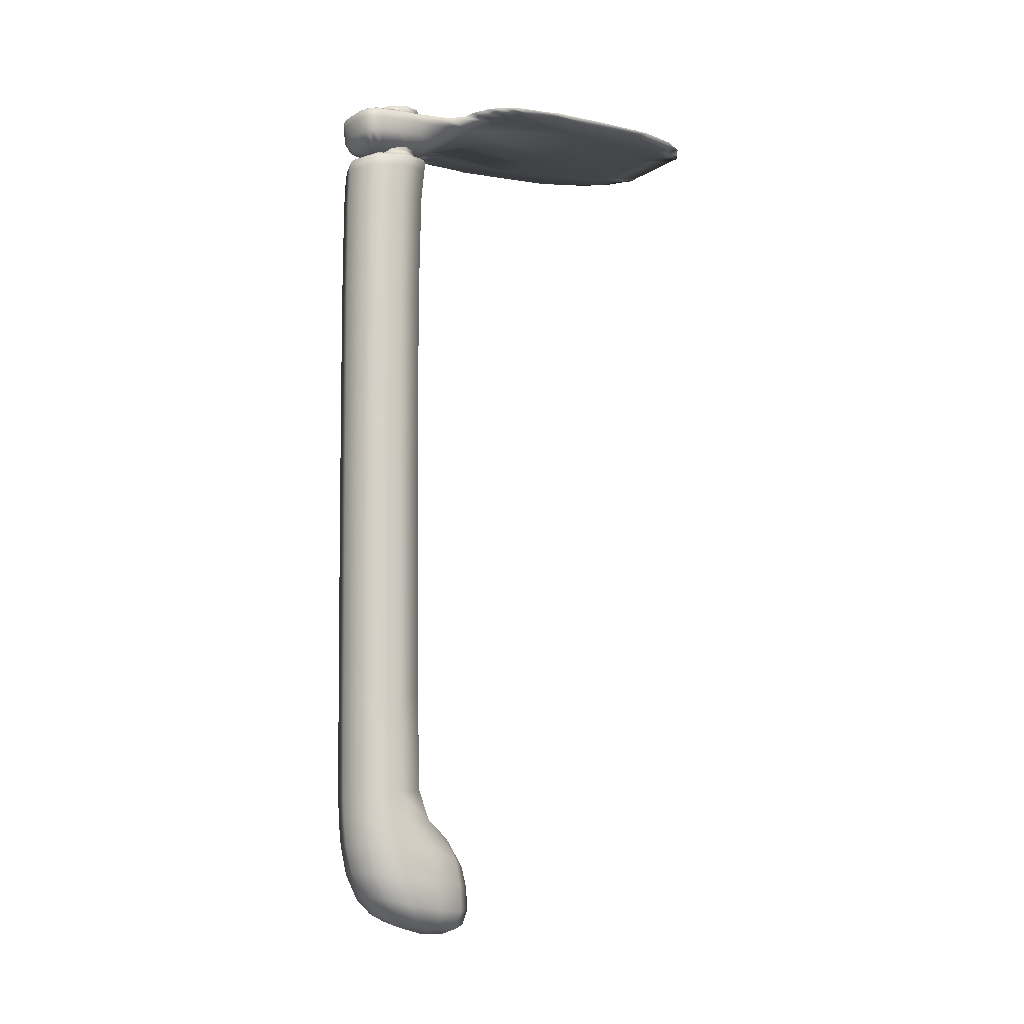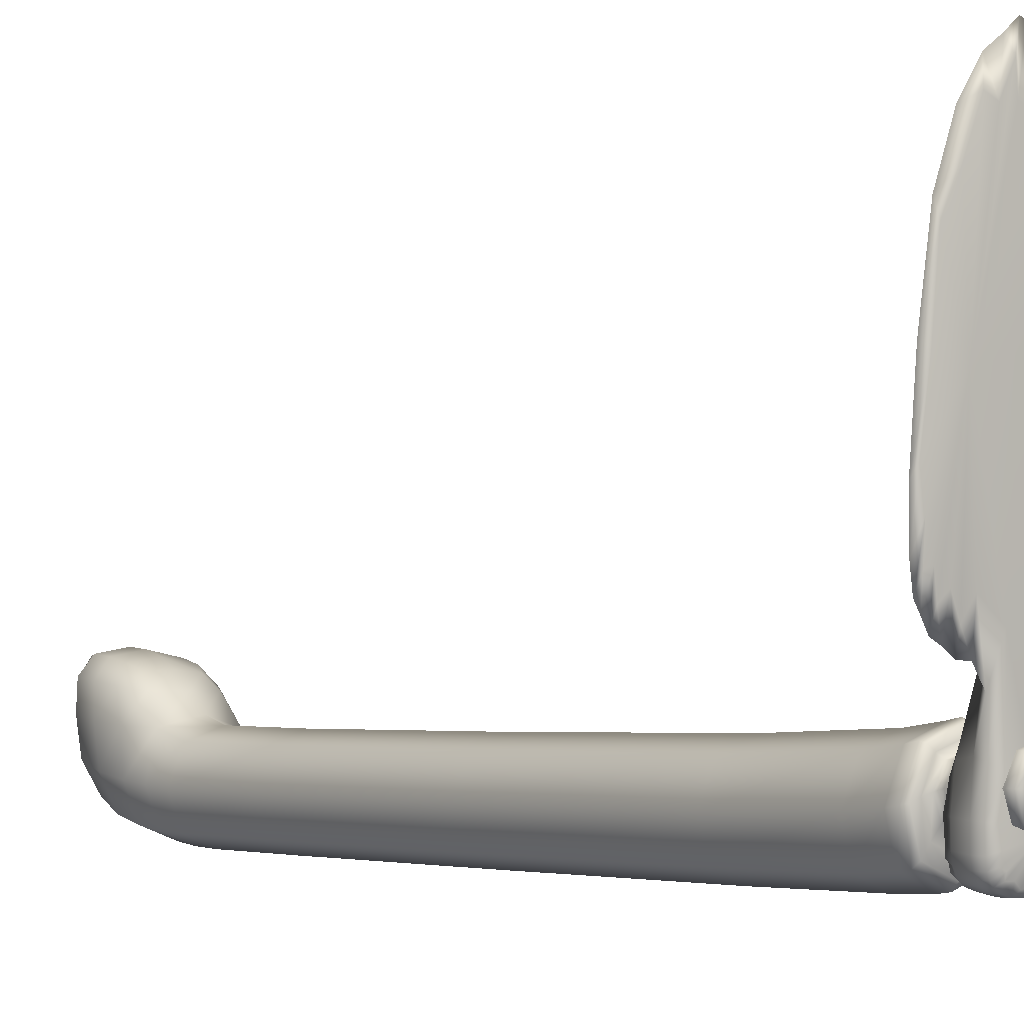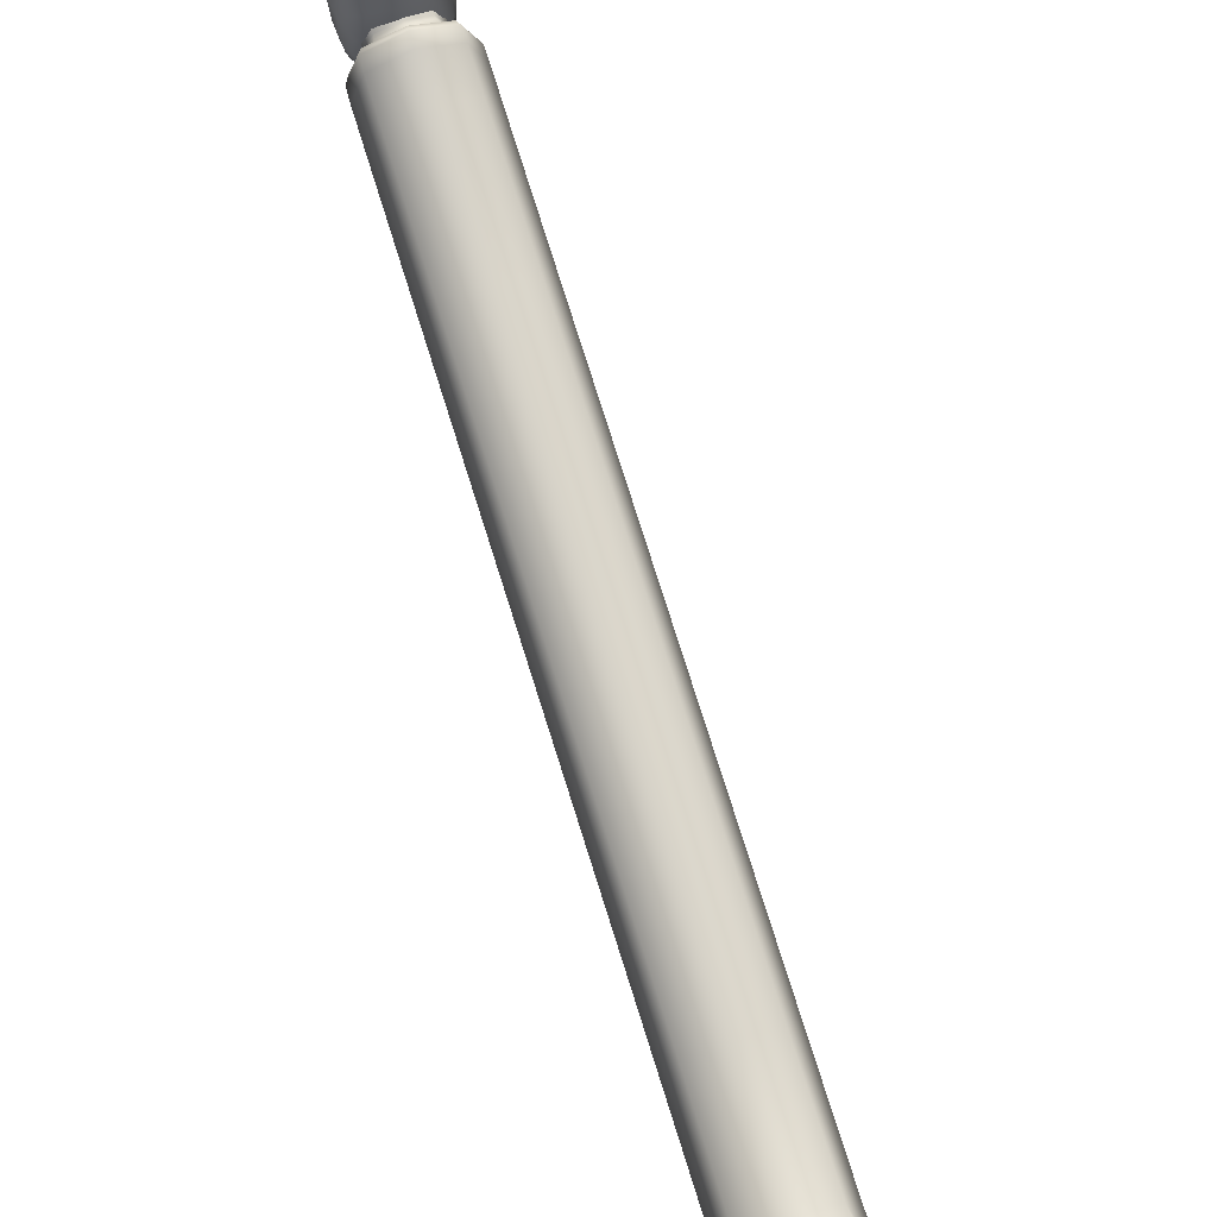
<metadata>
{"format":"obj","ext":"obj","renderer":"f3d","projection":"perspective","resolution":1024,"background":"white","views":[{"elev":-11.5,"azim":54.6,"up":"+Z"},{"elev":-4.0,"azim":-38.1,"up":"+Y"},{"elev":77.7,"azim":162.5,"up":"+Y"}]}
</metadata>
<code>
o Cube_Cube.001
v -0.04528 0.1035 -0.3912
v -0.04339 0.1081 -0.4188
v -0.04158 0.07658 -0.4138
v -0.04339 0.06826 -0.3871
v -0.03019 0.1118 -0.4374
v -0.02889 0.08404 -0.4314
v -0.02264 0.06381 -0.4234
v -0.02889 0.05101 -0.4085
v -0.03019 0.03863 -0.3835
v 0 0.04211 -0.4068
v 0 0.02787 -0.3822
v 0 0.06178 -0.425
v 0.02264 0.06381 -0.4234
v 0.02889 0.05101 -0.4085
v 0.03019 0.03863 -0.3835
v 0.04158 0.07658 -0.4138
v 0.04339 0.06826 -0.3871
v 0.02889 0.08404 -0.4314
v 0.03019 0.1118 -0.4374
v 0.04339 0.1081 -0.4188
v 0.04528 0.1035 -0.3912
v -0.04416 0.09947 -0.3593
v -0.04169 0.1268 -0.3676
v -0.04339 0.1309 -0.3943
v -0.03441 0.09819 -0.3281
v -0.02935 0.1236 -0.347
v -0.02264 0.1367 -0.3602
v -0.02889 0.1426 -0.3749
v -0.03019 0.1476 -0.396
v -0.01467 0.0506 0.4533
v 0.000462 0.04758 0.4529
v 0.000102 0.06507 0.4546
v -0.0181 0.06502 0.4547
v 0.01572 0.05102 0.453
v 0.0186 0.0653 0.4545
v 0.01509 0.07967 0.4559
v 3.3e-05 0.08274 0.4563
v -0.01488 0.07954 0.456
v 0 0.08624 -0.4372
v 0 0.1131 -0.4439
v 0.03019 0.08712 0.3799
v 0.03019 0.08373 0.3475
v 0 0.09554 0.3486
v 0 0.0993 0.381
v 0.03019 0.08164 0.2363
v 0 0.09309 0.2374
v -0.03019 0.08164 0.2363
v -0.03019 0.08373 0.3475
v -0.03019 0.08712 0.3799
v 0.03019 0.02215 0.374
v 0.03019 0.02077 0.3418
v 0.04151 0.05225 0.3446
v 0.04151 0.05463 0.3769
v 0.03019 0.02058 0.2308
v 0.04151 0.05111 0.2336
v -0.03019 0.02215 0.374
v -0.03019 0.02077 0.3418
v 0 0.008967 0.3407
v 0 0.009968 0.3729
v -0.03019 0.02058 0.2308
v 0 0.009126 0.2297
v -0.04151 0.05225 0.3446
v -0.04151 0.05463 0.3769
v -0.04151 0.05111 0.2336
v 0.03019 0.08596 -0.2
v 0.03064 0.08862 -0.2983
v 0 0.09985 -0.2969
v 0 0.09724 -0.199
v 0.03441 0.09819 -0.3281
v 0 0.1075 -0.3219
v -0.03064 0.08862 -0.2983
v -0.03019 0.08596 -0.2
v 0.03019 0.02584 -0.2055
v 0.03019 0.02757 -0.3036
v 0.04162 0.05784 -0.301
v 0.04151 0.0559 -0.2028
v 0.03019 0.02895 -0.3301
v 0.04227 0.06006 -0.3286
v -0.03019 0.02584 -0.2055
v -0.03019 0.02757 -0.3036
v 0 0.01629 -0.3046
v 0 0.01457 -0.2065
v -0.03019 0.02895 -0.3301
v 0 0.01764 -0.3307
v -0.04162 0.05784 -0.301
v -0.04151 0.0559 -0.2028
v -0.04227 0.06006 -0.3286
v 0.03019 0.1476 -0.396
v 0.02889 0.1502 -0.4189
v 0 0.1557 -0.4188
v 0 0.1532 -0.3966
v 0.02264 0.1486 -0.4337
v 0 0.1513 -0.4364
v -0.02264 0.1486 -0.4337
v -0.02889 0.1502 -0.4189
v 0.04158 0.1341 -0.4199
v 0.04339 0.1309 -0.3943
v 0.02889 0.1357 -0.4381
v 0 0.1235 -0.3405
v 0.02935 0.1236 -0.347
v 0.02264 0.1367 -0.3602
v 0 0.1384 -0.3597
v 0 0.1366 -0.4444
v -0.02889 0.1357 -0.4381
v 0.04416 0.09947 -0.3593
v 0.04169 0.1268 -0.3676
v 0.02889 0.1426 -0.3749
v 0 0.1478 -0.3772
v -0.04158 0.1341 -0.4199
v 0.03019 0.03178 -0.3545
v 0.04319 0.06288 -0.3557
v -0.03019 0.03178 -0.3545
v 0 0.02048 -0.3542
v -0.04319 0.06288 -0.3557
v -0.03019 0.08311 0.01548
v -0.04151 0.05299 0.01274
v -0.03019 0.02287 0.009997
v 0 0.01158 0.008969
v 0.03019 0.02287 0.009997
v 0.04151 0.05299 0.01274
v 0.03019 0.08311 0.01548
v 0 0.09441 0.01651
v -0.01896 0.0835 0.4554
v -0.02604 0.06505 0.4537
v -0.01962 0.084 0.4487
v -0.02689 0.06521 0.447
v -0.01892 0.04677 0.445
v -0.01853 0.04682 0.4518
v 0.001228 0.04039 0.4508
v 0.002027 0.04057 0.4437
v 0.02244 0.04816 0.444
v 0.02069 0.04767 0.4513
v 0.02732 0.06583 0.4532
v 0.029 0.06649 0.4461
v 0.02032 0.08447 0.4484
v 0.01939 0.08379 0.4552
v 5.5e-05 0.09049 0.456
v 8.8e-05 0.09113 0.4493
v -0.01911 0.07935 0.3983
v -0.02338 0.08313 0.396
v -0.03214 0.06027 0.3939
v -0.02626 0.06294 0.3968
v -0.0279 0.08749 0.3945
v -0.03837 0.05775 0.3918
v -0.0279 0.02801 0.3891
v -0.02336 0.03742 0.3919
v -0.01897 0.04661 0.3952
v 5.1e-05 0.02887 0.3911
v 0.000405 0.04062 0.3945
v 0 0.01686 0.3881
v 0.0279 0.02801 0.3891
v 0.02345 0.03746 0.3918
v 0.01968 0.04688 0.395
v 0.0322 0.06031 0.3939
v 0.02668 0.0632 0.3966
v 0.03837 0.05775 0.3918
v 0.0279 0.08749 0.3945
v 0.0234 0.08314 0.396
v 0.01925 0.07944 0.3982
v 2e-06 0.09171 0.3968
v 1.8e-05 0.08552 0.3988
v 0 0.09864 0.3955
v 0.01912 0.08193 0.4151
v 0.01825 0.07966 0.4038
v 5.3e-05 0.08494 0.4044
v 8.8e-05 0.08754 0.4159
v -0.01783 0.07938 0.4039
v -0.01841 0.08146 0.4154
v 0.02123 0.0512 0.4112
v 0.01952 0.05105 0.4005
v 0.02573 0.06546 0.4021
v 0.02734 0.06674 0.4131
v -0.01771 0.04981 0.4122
v -0.0174 0.05021 0.4011
v 0.001216 0.04521 0.4002
v 0.002027 0.04465 0.411
v -0.02446 0.06469 0.4026
v -0.02523 0.06546 0.4139
v -0.01914 0.08312 0.4329
v -0.02622 0.06548 0.4313
v -0.01833 0.04825 0.4294
v 0.002331 0.04261 0.4281
v 0.02239 0.04985 0.4283
v 0.02865 0.06695 0.4303
v 0.01996 0.08365 0.4326
v 0.000101 0.08982 0.4335
v -0.0299 0.08881 0.3906
v -0.04111 0.05621 0.3876
v -0.0299 0.0236 0.3846
v 0 0.01138 0.3835
v 0.0299 0.0236 0.3846
v 0.04111 0.05621 0.3876
v 0.0299 0.08881 0.3906
v 0 0.101 0.3917
v 0.03089 0.05192 0.4059
v 0.02641 0.03814 0.4025
v 0.001121 0.04406 0.3973
v 0.02566 0.07082 0.4055
v 0.02796 0.02951 0.4039
v 0.02309 0.02775 0.4016
v 0.02324 0.02245 0.4032
v 0.01678 0.02278 0.4011
v 0.01149 0.01807 0.4028
v 0.001121 0.02057 0.4009
v -0.009247 0.01807 0.4028
v -0.01453 0.02278 0.4011
v -0.021 0.02245 0.4032
v -0.02085 0.02775 0.4016
v -0.02572 0.02951 0.4039
v -0.02417 0.03814 0.4025
v -0.02865 0.05192 0.4059
v -0.02342 0.07082 0.4055
v -0.01718 0.09481 0.4098
v 0.001121 0.09588 0.4078
v 0.01942 0.09481 0.4098
v 0.03333 0.02421 0.428
v 0.03249 0.02387 0.4373
v 0.02996 0.01945 0.437
v 0.03099 0.01955 0.4276
v 0.02796 0.02611 0.4412
v 0.02309 0.0241 0.4416
v 0.02324 0.01905 0.4406
v 0.02713 0.01586 0.4366
v 0.02787 0.01604 0.4273
v 0.03471 0.1413 0.4408
v 0.02526 0.1085 0.4217
v 0.001121 0.1202 0.4223
v 0.001121 0.1686 0.4401
v -0.02302 0.1085 0.4217
v -0.03247 0.1413 0.4408
v -0.01212 0.01057 0.4268
v -0.01164 0.01269 0.4128
v 0.001121 0.01214 0.4125
v 0.001121 0.009751 0.4267
v 0.01388 0.01269 0.4128
v 0.01436 0.01057 0.4268
v -0.03272 0.07906 0.4186
v -0.035 0.08104 0.4334
v -0.03378 0.05068 0.4162
v -0.03475 0.04926 0.4303
v 0.03699 0.04926 0.4303
v 0.03602 0.05068 0.4162
v 0.03497 0.07906 0.4186
v 0.03724 0.08104 0.4334
v -0.02563 0.01604 0.4273
v -0.02489 0.01586 0.4366
v -0.02772 0.01945 0.437
v -0.02875 0.01955 0.4276
v -0.021 0.01905 0.4406
v -0.02085 0.0241 0.4416
v -0.02572 0.02611 0.4412
v -0.03025 0.02387 0.4373
v -0.03109 0.02421 0.428
v -0.01164 0.01057 0.4361
v -0.01995 0.01301 0.4364
v -0.02075 0.01288 0.427
v -0.009247 0.01467 0.4402
v -0.01453 0.01913 0.4412
v -0.03202 0.03387 0.4145
v -0.0332 0.03212 0.4288
v -0.03025 0.02599 0.414
v 0.03602 0.04856 0.4395
v 0.03427 0.03172 0.4381
v 0.03544 0.03212 0.4288
v 0.03089 0.04853 0.4433
v 0.02641 0.03449 0.4426
v 0.02219 0.01516 0.4128
v 0.02299 0.01288 0.427
v 0.02713 0.01798 0.4132
v -0.02865 0.04853 0.4433
v -0.02417 0.03449 0.4426
v 0.001121 0.04142 0.4449
v -0.02525 0.07285 0.4463
v 0.001121 0.01693 0.441
v 0.01149 0.01467 0.4402
v 0.01678 0.01913 0.4412
v 0.02749 0.07285 0.4463
v 0.03374 0.1444 0.4534
v 0.001121 0.1486 0.4549
v -0.0315 0.1444 0.4534
v 0.01388 0.01057 0.4361
v 0.02219 0.01301 0.4364
v 0.03427 0.03387 0.4145
v 0.03249 0.02599 0.414
v -0.03378 0.04856 0.4395
v -0.03202 0.03172 0.4381
v -0.01995 0.01516 0.4128
v -0.02489 0.01798 0.4132
v -0.02772 0.0216 0.4134
v 0.03673 0.07804 0.4424
v 0.04091 0.1124 0.4459
v -0.03867 0.1124 0.4459
v -0.03448 0.07804 0.4424
v 0.001121 0.009997 0.4361
v 0.02996 0.0216 0.4134
v 0.02928 0.3989 0.4761
v 0.02652 0.4432 0.4764
v 0.001121 0.4436 0.4764
v 0.001121 0.4004 0.4762
v 0.02928 0.3996 0.4687
v 0.001121 0.4011 0.4689
v -0.02704 0.3996 0.4687
v -0.02428 0.4432 0.4764
v -0.02704 0.3989 0.4761
v 0.001121 0.2859 0.4561
v 0.03469 0.281 0.456
v -0.03245 0.281 0.456
v 0.001121 0.283 0.4671
v -0.03236 0.28 0.4667
v 0.0346 0.28 0.4667
v -0.06832 0.2698 0.4657
v -0.05326 0.1613 0.4543
v -0.04358 0.402 0.4762
v -0.04616 0.4234 0.4774
v -0.05639 0.4002 0.4759
v -0.06706 0.4048 0.4757
v -0.07919 0.368 0.4729
v -0.09129 0.3391 0.4697
v -0.09296 0.2787 0.4648
v -0.09634 0.2232 0.4592
v -0.09094 0.1977 0.4574
v -0.09005 0.171 0.4544
v -0.08333 0.1742 0.4553
v -0.07917 0.1547 0.4529
v -0.07115 0.1628 0.4543
v -0.06235 0.1453 0.4521
v 0.05237 0.1275 0.4476
v 0.0555 0.1613 0.4543
v 0.0556 0.1615 0.4469
v 0.06459 0.1458 0.4466
v 0.06384 0.1282 0.4477
v 0.06459 0.1453 0.4521
v -0.06662 0.4244 0.4747
v -0.08242 0.3972 0.4722
v -0.06706 0.4053 0.4702
v -0.07919 0.3687 0.4662
v -0.09129 0.3396 0.4642
v -0.09517 0.3517 0.4681
v -0.05012 0.1275 0.4476
v -0.05336 0.1615 0.4469
v -0.0616 0.1282 0.4477
v -0.06235 0.1458 0.4466
v -0.06832 0.2706 0.4556
v -0.04358 0.4026 0.4692
v -0.07115 0.1634 0.4475
v -0.07917 0.1552 0.4474
v -0.08333 0.1748 0.4486
v -0.09005 0.1715 0.4489
v -0.09094 0.1983 0.4507
v -0.09634 0.2237 0.4536
v -0.09296 0.2793 0.4581
v -0.05639 0.4008 0.4692
v -0.04616 0.4239 0.4719
v 0.07056 0.2698 0.4657
v 0.04582 0.402 0.4762
v 0.07339 0.1628 0.4543
v 0.08141 0.1547 0.4529
v 0.08557 0.1742 0.4553
v 0.0923 0.171 0.4544
v 0.09318 0.1977 0.4574
v 0.09858 0.2232 0.4592
v 0.0952 0.2787 0.4648
v 0.09353 0.3391 0.4697
v 0.08143 0.368 0.4729
v 0.06931 0.4048 0.4757
v 0.05863 0.4002 0.4759
v 0.0484 0.4234 0.4774
v 0.03927 0.4435 0.4764
v 0.04582 0.4026 0.4692
v 0.04472 0.445 0.4766
v 0.0484 0.4239 0.4719
v -0.03703 0.4435 0.4764
v -0.04248 0.445 0.4766
v -0.09304 0.1574 0.4504
v -0.08734 0.1492 0.4496
v -0.08077 0.1391 0.4487
v 0.05472 0.4355 0.4757
v 0.05863 0.4008 0.4692
v 0.06886 0.4244 0.4747
v 0.06931 0.4053 0.4702
v -0.05248 0.4355 0.4757
v 0.08466 0.3972 0.4722
v 0.08143 0.3687 0.4662
v 0.09741 0.3517 0.4681
v 0.09353 0.3396 0.4642
v 0.1025 0.2135 0.4555
v 0.1023 0.2808 0.4616
v 0.09858 0.2237 0.4536
v 0.0952 0.2793 0.4581
v -0.1003 0.2135 0.4555
v -0.1001 0.2808 0.4616
v 0.07057 0.2706 0.4556
v 0.09318 0.1983 0.4507
v 0.0923 0.1715 0.4489
v 0.08557 0.1748 0.4486
v 0.08141 0.1552 0.4474
v 0.07339 0.1634 0.4475
v 0.09918 0.1758 0.4521
v 0.09528 0.1574 0.4504
v 0.07427 0.1348 0.4483
v 0.08301 0.1391 0.4487
v -0.09693 0.1758 0.4521
v -0.07203 0.1348 0.4483
v 0.08958 0.1492 0.4496
g Cube_Cube.001_Cube_Cube.001_Material.001
f 1 2 3 4
f 2 5 6 3
f 3 6 7 8
f 4 3 8 9
f 9 8 10 11
f 8 7 12 10
f 10 12 13 14
f 11 10 14 15
f 15 14 16 17
f 14 13 18 16
f 16 18 19 20
f 17 16 20 21
f 1 22 23 24
f 22 25 26 23
f 23 26 27 28
f 24 23 28 29
f 30 31 32 33
f 31 34 35 32
f 32 35 36 37
f 33 32 37 38
f 13 12 39 18
f 12 7 6 39
f 39 6 5 40
f 18 39 40 19
f 41 42 43 44
f 42 45 46 43
f 43 46 47 48
f 44 43 48 49
f 50 51 52 53
f 51 54 55 52
f 52 55 45 42
f 53 52 42 41
f 56 57 58 59
f 57 60 61 58
f 58 61 54 51
f 59 58 51 50
f 49 48 62 63
f 48 47 64 62
f 62 64 60 57
f 63 62 57 56
f 65 66 67 68
f 66 69 70 67
f 67 70 25 71
f 68 67 71 72
f 73 74 75 76
f 74 77 78 75
f 75 78 69 66
f 76 75 66 65
f 79 80 81 82
f 80 83 84 81
f 81 84 77 74
f 82 81 74 73
f 72 71 85 86
f 71 25 87 85
f 85 87 83 80
f 86 85 80 79
f 88 89 90 91
f 89 92 93 90
f 90 93 94 95
f 91 90 95 29
f 21 20 96 97
f 20 19 98 96
f 96 98 92 89
f 97 96 89 88
f 25 70 99 26
f 70 69 100 99
f 99 100 101 102
f 26 99 102 27
f 19 40 103 98
f 40 5 104 103
f 103 104 94 93
f 98 103 93 92
f 69 105 106 100
f 105 21 97 106
f 106 97 88 107
f 100 106 107 101
f 101 107 108 102
f 107 88 91 108
f 108 91 29 28
f 102 108 28 27
f 5 2 109 104
f 2 1 24 109
f 109 24 29 95
f 104 109 95 94
f 77 110 111 78
f 110 15 17 111
f 111 17 21 105
f 78 111 105 69
f 83 112 113 84
f 112 9 11 113
f 113 11 15 110
f 84 113 110 77
f 25 22 114 87
f 22 1 4 114
f 114 4 9 112
f 87 114 112 83
f 47 115 116 64
f 115 72 86 116
f 116 86 79 117
f 64 116 117 60
f 60 117 118 61
f 117 79 82 118
f 118 82 73 119
f 61 118 119 54
f 54 119 120 55
f 119 73 76 120
f 120 76 65 121
f 55 120 121 45
f 45 121 122 46
f 121 65 68 122
f 122 68 72 115
f 46 122 115 47
f 38 123 124 33
f 123 125 126 124
f 124 126 127 128
f 33 124 128 30
f 30 128 129 31
f 128 127 130 129
f 129 130 131 132
f 31 129 132 34
f 34 132 133 35
f 132 131 134 133
f 133 134 135 136
f 35 133 136 36
f 36 136 137 37
f 136 135 138 137
f 137 138 125 123
f 37 137 123 38
f 139 140 141 142
f 140 143 144 141
f 141 144 145 146
f 142 141 146 147
f 147 146 148 149
f 146 145 150 148
f 148 150 151 152
f 149 148 152 153
f 153 152 154 155
f 152 151 156 154
f 154 156 157 158
f 155 154 158 159
f 159 158 160 161
f 158 157 162 160
f 160 162 143 140
f 161 160 140 139
f 163 164 165 166
f 164 159 161 165
f 165 161 139 167
f 166 165 167 168
f 169 170 171 172
f 170 153 155 171
f 171 155 159 164
f 172 171 164 163
f 173 174 175 176
f 174 147 149 175
f 175 149 153 170
f 176 175 170 169
f 168 167 177 178
f 167 139 142 177
f 177 142 147 174
f 178 177 174 173
f 125 179 180 126
f 179 168 178 180
f 180 178 173 181
f 126 180 181 127
f 127 181 182 130
f 181 173 176 182
f 182 176 169 183
f 130 182 183 131
f 131 183 184 134
f 183 169 172 184
f 184 172 163 185
f 134 184 185 135
f 135 185 186 138
f 185 163 166 186
f 186 166 168 179
f 138 186 179 125
f 143 187 188 144
f 187 49 63 188
f 188 63 56 189
f 144 188 189 145
f 145 189 190 150
f 189 56 59 190
f 190 59 50 191
f 150 190 191 151
f 151 191 192 156
f 191 50 53 192
f 192 53 41 193
f 156 192 193 157
f 157 193 194 162
f 193 41 44 194
f 194 44 49 187
f 162 194 187 143
g Cube_Cube.001_Cube_Cube.001_Material.002
f 195 196 197 198
f 199 200 197 196
f 201 202 197 200
f 203 204 197 202
f 205 206 197 204
f 207 208 197 206
f 209 210 197 208
f 211 212 197 210
f 213 214 197 212
f 215 198 197 214
f 216 217 218 219
f 217 220 221 218
f 218 221 222 223
f 219 218 223 224
f 225 226 227 228
f 226 215 214 227
f 227 214 213 229
f 228 227 229 230
f 231 232 233 234
f 232 205 204 233
f 233 204 203 235
f 234 233 235 236
f 230 229 237 238
f 229 213 212 237
f 237 212 211 239
f 238 237 239 240
f 241 242 243 244
f 242 195 198 243
f 243 198 215 226
f 244 243 226 225
f 245 246 247 248
f 246 249 250 247
f 247 250 251 252
f 248 247 252 253
f 231 254 255 256
f 254 257 258 255
f 255 258 249 246
f 256 255 246 245
f 240 239 259 260
f 239 211 210 259
f 259 210 209 261
f 260 259 261 253
f 241 262 263 264
f 262 265 266 263
f 263 266 220 217
f 264 263 217 216
f 236 235 267 268
f 235 203 202 267
f 267 202 201 269
f 268 267 269 224
f 270 271 272 273
f 251 250 272 271
f 249 258 272 250
f 257 274 272 258
f 275 276 272 274
f 222 221 272 276
f 220 266 272 221
f 265 277 272 266
f 278 279 272 277
f 280 273 272 279
f 275 281 282 276
f 281 236 268 282
f 282 268 224 223
f 276 282 223 222
f 195 242 283 196
f 242 241 264 283
f 283 264 216 284
f 196 283 284 199
f 270 285 286 271
f 285 240 260 286
f 286 260 253 252
f 271 286 252 251
f 205 232 287 206
f 232 231 256 287
f 287 256 245 288
f 206 287 288 207
f 207 288 289 208
f 288 245 248 289
f 289 248 253 261
f 208 289 261 209
f 265 262 290 277
f 262 241 244 290
f 290 244 225 291
f 277 290 291 278
f 280 292 293 273
f 292 230 238 293
f 293 238 240 285
f 273 293 285 270
f 257 254 294 274
f 254 231 234 294
f 294 234 236 281
f 274 294 281 275
f 199 284 295 200
f 284 216 219 295
f 295 219 224 269
f 200 295 269 201
f 296 297 298 299
f 297 300 301 298
f 298 301 302 303
f 299 298 303 304
f 225 228 305 306
f 228 230 307 305
f 305 307 302 301
f 306 305 301 300
f 280 279 308 309
f 279 278 310 308
f 308 310 296 299
f 309 308 299 304
f 280 309 311 312
f 304 313 311 309
f 314 315 311 313
f 316 317 311 315
f 318 319 311 317
f 320 321 311 319
f 322 323 311 321
f 324 325 311 323
f 326 312 311 325
f 278 291 327 328
f 291 225 329 327
f 327 329 330 331
f 328 327 331 332
f 316 333 334 317
f 333 335 336 334
f 334 336 337 338
f 317 334 338 318
f 230 292 339 340
f 292 280 312 339
f 339 312 326 341
f 340 339 341 342
f 302 307 343 344
f 230 340 343 307
f 342 345 343 340
f 346 347 343 345
f 348 349 343 347
f 350 351 343 349
f 337 336 343 351
f 335 352 343 336
f 353 344 343 352
f 296 310 354 355
f 278 328 354 310
f 332 356 354 328
f 357 358 354 356
f 359 360 354 358
f 361 362 354 360
f 363 364 354 362
f 365 366 354 364
f 367 355 354 366
f 300 297 368 369
f 297 296 355 368
f 368 355 367 370
f 369 368 370 371
f 304 303 372 313
f 303 302 344 372
f 372 344 353 373
f 313 372 373 314
f 322 374 375 323
f 374 348 347 375
f 375 347 346 376
f 323 375 376 324
f 371 370 377 378
f 370 367 366 377
f 377 366 365 379
f 378 377 379 380
f 314 373 381 315
f 373 353 352 381
f 381 352 335 333
f 315 381 333 316
f 380 379 382 383
f 379 365 364 382
f 382 364 363 384
f 383 382 384 385
f 361 386 387 362
f 386 388 389 387
f 387 389 385 384
f 362 387 384 363
f 350 390 391 351
f 390 320 319 391
f 391 319 318 338
f 351 391 338 337
f 225 306 392 329
f 300 369 392 306
f 371 378 392 369
f 380 383 392 378
f 385 389 392 383
f 388 393 392 389
f 394 395 392 393
f 396 397 392 395
f 330 329 392 397
f 388 386 398 393
f 386 361 360 398
f 398 360 359 399
f 393 398 399 394
f 332 331 400 356
f 331 330 397 400
f 400 397 396 401
f 356 400 401 357
f 320 390 402 321
f 390 350 349 402
f 402 349 348 374
f 321 402 374 322
f 342 341 403 345
f 341 326 325 403
f 403 325 324 376
f 345 403 376 346
f 394 399 404 395
f 399 359 358 404
f 404 358 357 401
f 395 404 401 396

</code>
